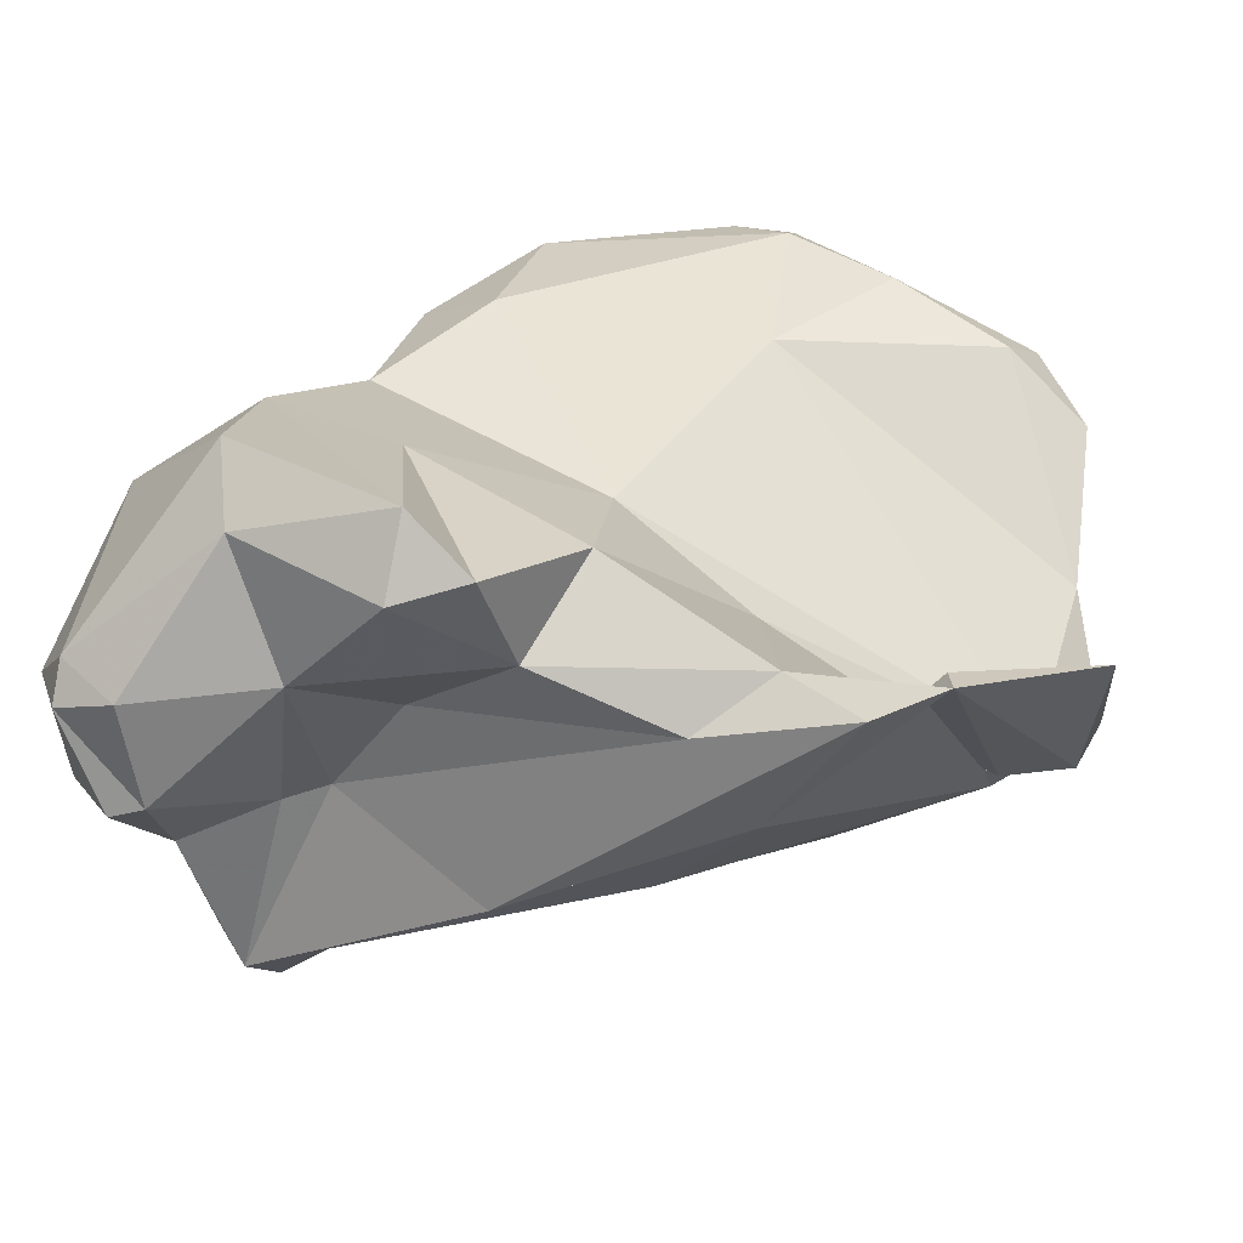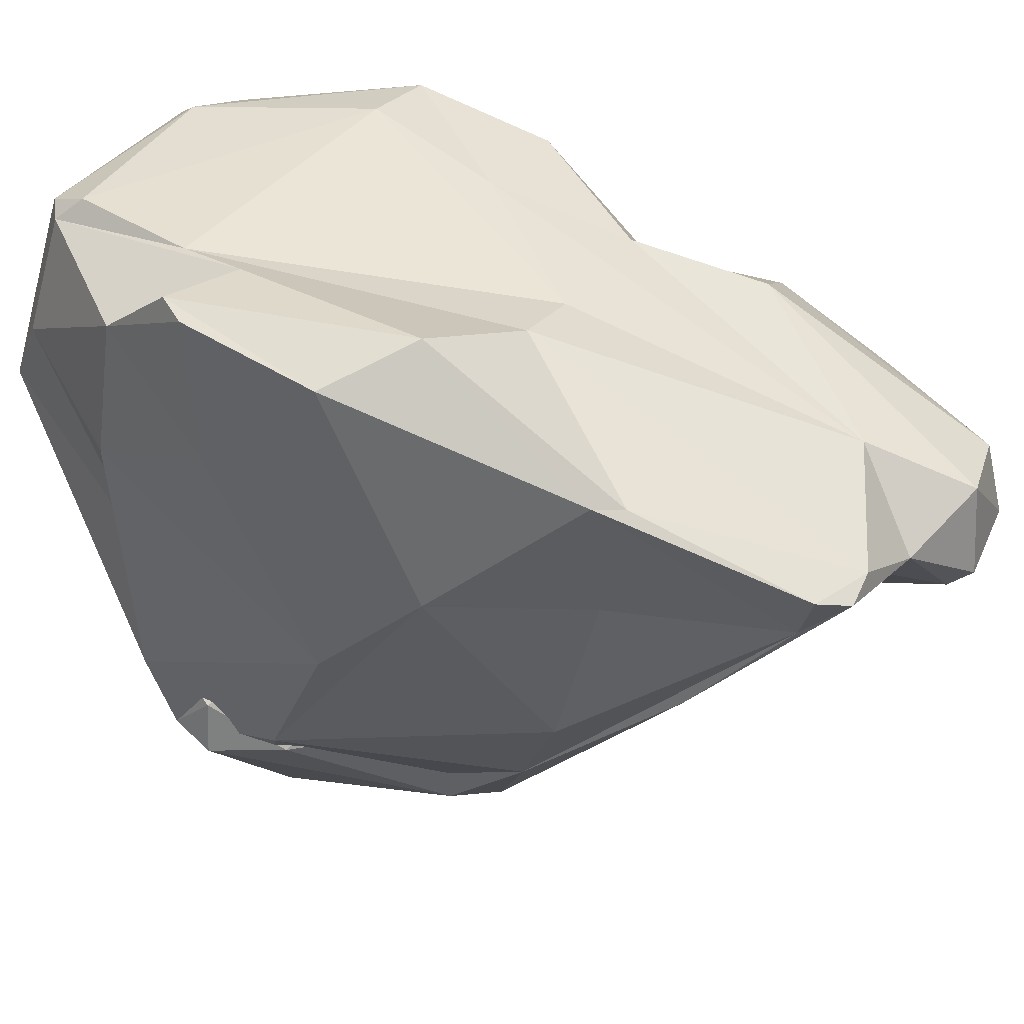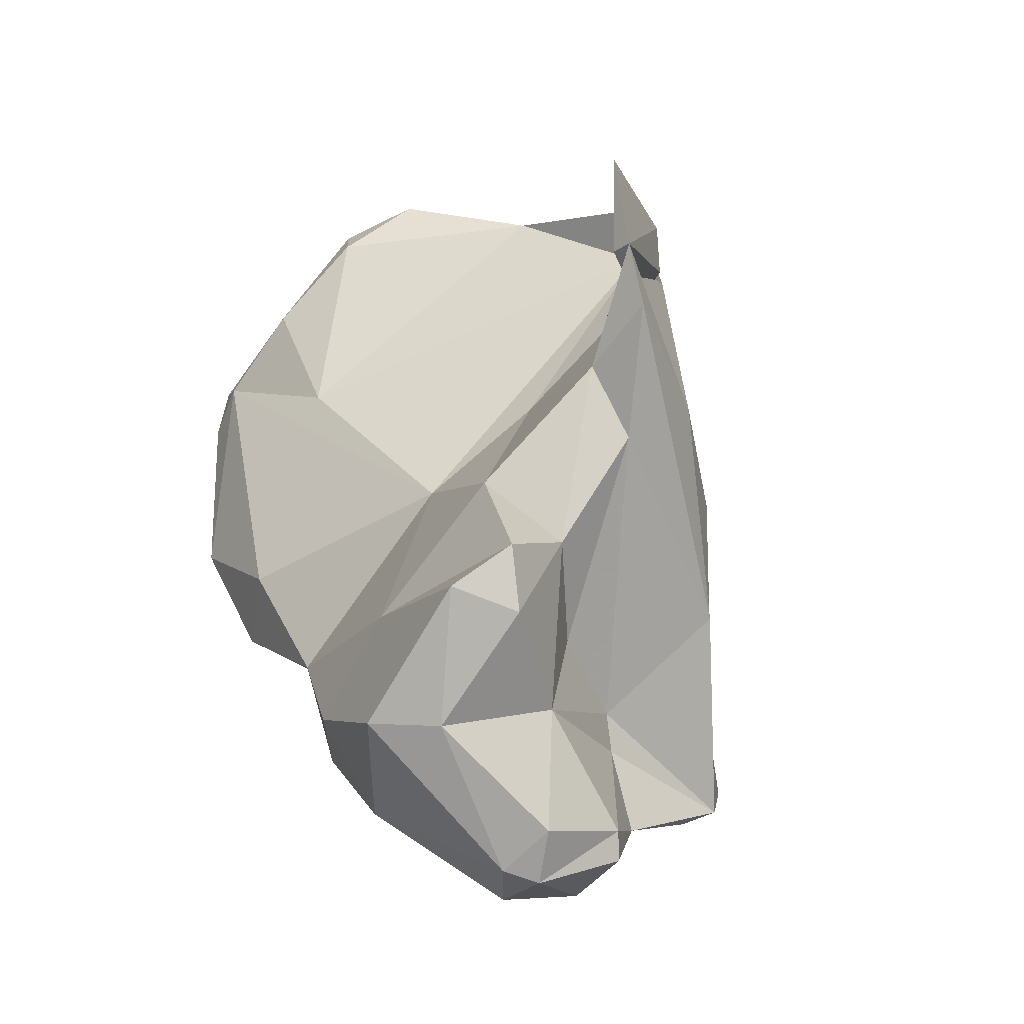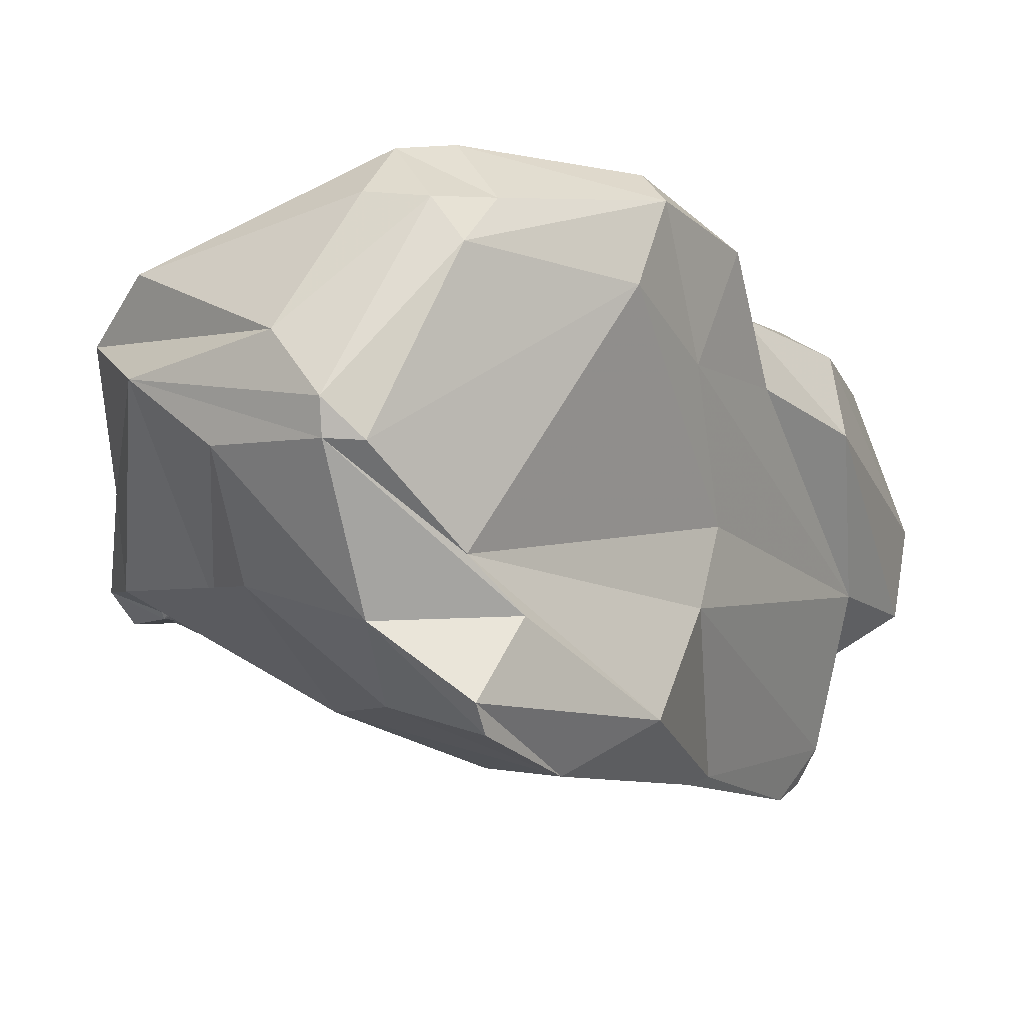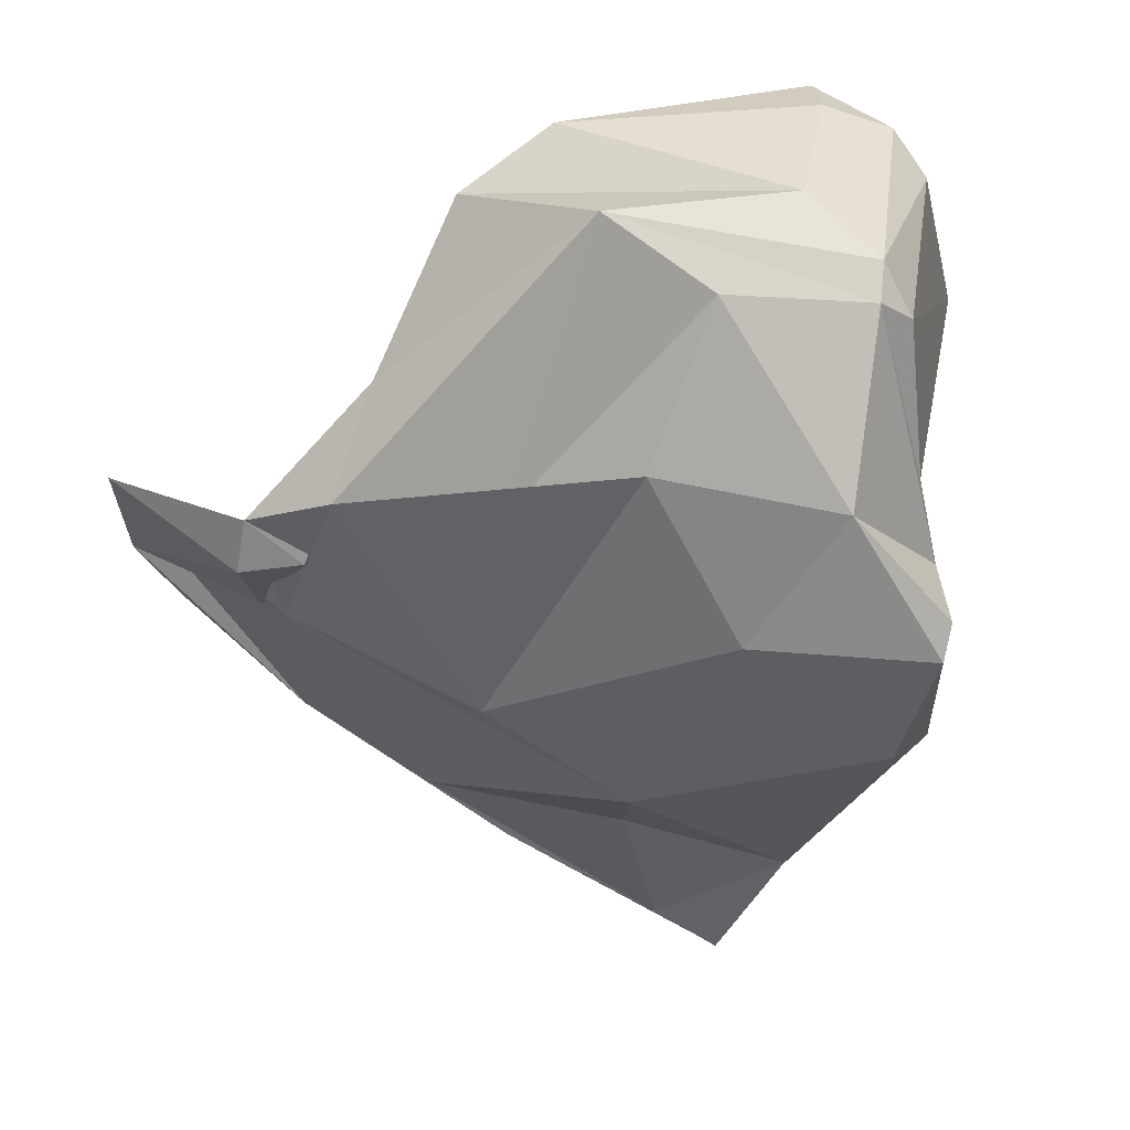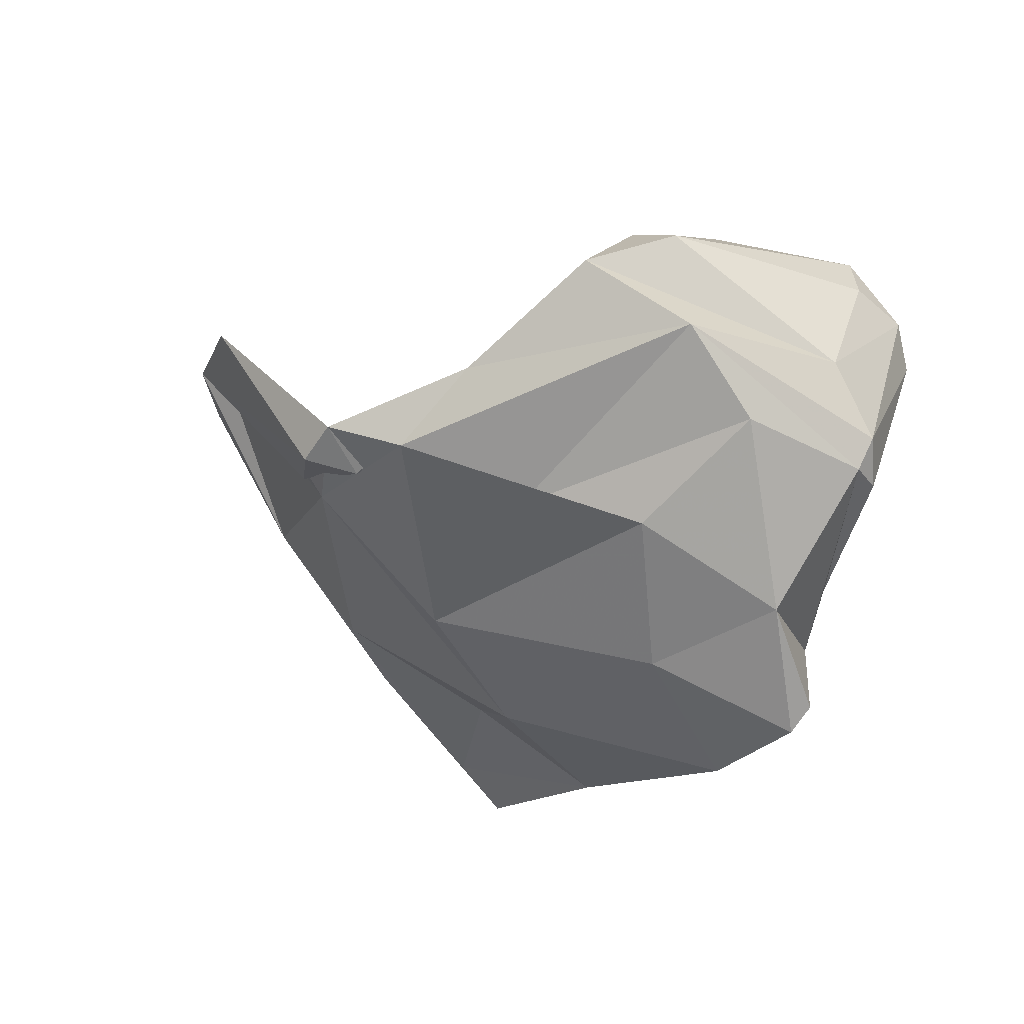
<metadata>
{"format":"obj","ext":"obj","renderer":"f3d","projection":"perspective","resolution":1024,"background":"white","views":[{"elev":12.5,"azim":-113.2,"up":"+Y"},{"elev":-55.8,"azim":95.0,"up":"+Y"},{"elev":-34.5,"azim":-112.0,"up":"+Z"},{"elev":-4.2,"azim":58.2,"up":"+Y"},{"elev":-21.8,"azim":14.9,"up":"+Y"},{"elev":71.8,"azim":17.8,"up":"+Z"}]}
</metadata>
<code>
v 164 293.3 74.16
v 164.2 294.4 76.68
v 164.9 293.9 82.4
v 163.2 294.2 76.28
v 169.8 289.6 81.6
v 167.1 294.1 73.14
v 168.2 289.4 72.97
v 168.3 297.1 64.7
v 170.8 290.6 85.64
v 169.3 296.4 62.45
v 173.5 286.2 66.92
v 170.1 294.2 66.62
v 170.2 289.5 84.44
v 167.9 292.3 70.66
v 173.1 298 59.25
v 176.3 289.7 63.16
v 170.8 297.2 69.1
v 173.4 294.2 75.41
v 173.6 292.6 64.51
v 172.1 286.8 71.52
v 177.7 284.2 63.02
v 172.8 293.6 60.74
v 170.8 289 81.88
v 174.7 300.4 59.66
v 175.2 293.7 87.39
v 174.2 293.2 56.31
v 172.2 289.6 84.18
v 169.5 299 63.09
v 176.2 294.3 55.34
v 176 292.8 55.01
v 175 289.9 57.29
v 175.7 289.6 56.37
v 180.1 300.5 62.62
v 176.2 286.3 79.39
v 177.6 288.2 58.8
v 179.1 298.5 58.31
v 176.9 289.2 61.83
v 179 290 56.25
v 179.1 283.5 61.23
v 179.5 284.9 60.59
v 176.2 297.5 72.02
v 179.8 284.3 75.37
v 176.2 299.5 65.47
v 173.7 290.5 86.33
v 179.7 283 62.52
v 178.6 293.3 55.34
v 183.6 300.3 67
v 179.5 300.8 87.19
v 178.2 285.6 69.54
v 180.9 290.6 60.09
v 178.3 298.2 89.46
v 183.5 283.8 69.51
v 178.5 290 85.22
v 186.8 289.8 71.24
v 182.3 302.8 84.5
v 184.2 296.3 62.83
v 188.4 284.3 77.81
v 182.4 299.3 62.12
v 182.7 296.7 90.21
v 181.4 301.2 79.69
v 181.1 300.3 89.21
v 183.2 284 68.36
v 185.8 304.1 82.34
v 183 290.3 86.31
v 185.7 297.5 67.57
v 187.6 303.9 83.45
v 184.4 302.5 71.46
v 184.8 286.5 82.17
v 188.3 297.7 72.38
v 185.7 294.4 88.81
v 186.1 292.6 69.97
v 188.9 286 74.42
v 187.8 301.7 70.33
v 188.2 302.3 84.92
v 188 297.8 87.93
v 187.9 304.1 81.4
v 188.6 289.1 84.97
v 190 302 83.57
v 188.6 303.8 74.83
v 190.9 286.6 82.46
v 189.9 294.4 87.19
v 190.1 291.1 82.35
v 190.2 289.3 80.31
v 190.5 299.8 76.27
v 190.1 295.6 87.37
v 190.2 302.1 81.31
v 190 302.7 74.82
v 190.6 294.3 86.1
v 190.5 285.6 81.89
v 190.8 300.5 82.88
g foo
f 30 38 32
f 30 32 31
f 46 38 30
f 30 31 26
f 26 29 30
f 46 30 29
f 37 35 39
f 40 39 35
f 50 40 35
f 37 31 35
f 32 35 31
f 32 38 35
f 38 50 35
f 37 22 31
f 56 50 38
f 46 56 38
f 12 8 10
f 22 12 10
f 26 31 22
f 15 22 10
f 26 22 15
f 29 26 15
f 28 10 8
f 10 28 15
f 24 29 15
f 46 29 36
f 24 15 28
f 36 29 24
f 21 20 7
f 21 45 52
f 1 7 4
f 7 2 4
f 21 7 11
f 39 45 21
f 40 45 39
f 62 45 40
f 54 62 40
f 11 7 1
f 21 11 39
f 39 11 16
f 14 11 1
f 16 11 14
f 37 39 16
f 50 54 40
f 6 1 4
f 1 6 14
f 19 16 14
f 19 14 12
f 22 16 19
f 37 16 22
f 17 12 6
f 6 12 14
f 22 19 12
f 8 12 17
f 17 43 8
f 28 8 43
f 46 58 56
f 33 28 43
f 36 58 46
f 36 33 58
f 36 24 33
f 33 24 28
f 34 42 57
f 52 57 42
f 72 57 52
f 34 23 42
f 42 23 20
f 52 42 49
f 72 52 62
f 7 23 2
f 7 20 23
f 23 3 2
f 49 42 20
f 62 52 45
f 54 72 62
f 49 20 21
f 52 49 21
f 3 4 2
f 71 54 50
f 6 4 5
f 71 50 69
f 18 6 5
f 56 65 50
f 65 69 50
f 17 6 18
f 41 17 18
f 43 17 41
f 47 65 56
f 41 47 43
f 56 58 47
f 33 43 47
f 33 47 58
f 80 89 57
f 80 57 72
f 89 68 57
f 68 34 57
f 34 68 64
f 9 23 44
f 44 23 34
f 64 44 34
f 83 80 72
f 82 83 72
f 3 23 9
f 71 82 54
f 82 72 54
f 13 3 9
f 4 3 13
f 27 13 9
f 13 5 4
f 5 13 27
f 5 27 18
f 18 27 41
f 73 69 65
f 73 65 47
f 41 67 47
f 73 47 67
f 77 68 89
f 77 89 80
f 77 64 68
f 83 77 80
f 53 44 64
f 25 9 44
f 84 82 71
f 27 9 25
f 84 71 69
f 27 25 60
f 41 27 60
f 73 87 69
f 87 84 69
f 60 63 41
f 87 73 79
f 63 67 41
f 63 79 67
f 79 73 67
f 70 64 77
f 81 70 77
f 81 77 83
f 83 82 81
f 53 64 70
f 88 81 82
f 59 53 70
f 44 53 59
f 51 25 59
f 25 44 59
f 88 82 84
f 88 84 90
f 48 25 51
f 48 60 25
f 86 90 87
f 90 84 87
f 60 48 55
f 55 63 60
f 79 76 87
f 76 86 87
f 63 76 79
f 59 70 81
f 85 59 81
f 81 88 85
f 75 59 85
f 75 51 59
f 78 75 85
f 85 88 90
f 61 51 75
f 61 75 74
f 74 75 78
f 48 51 61
f 78 85 90
f 55 48 61
f 66 55 61
f 66 61 74
f 86 78 90
f 86 66 78
f 66 74 78
f 66 63 55
f 76 63 66
f 86 76 66
g

</code>
